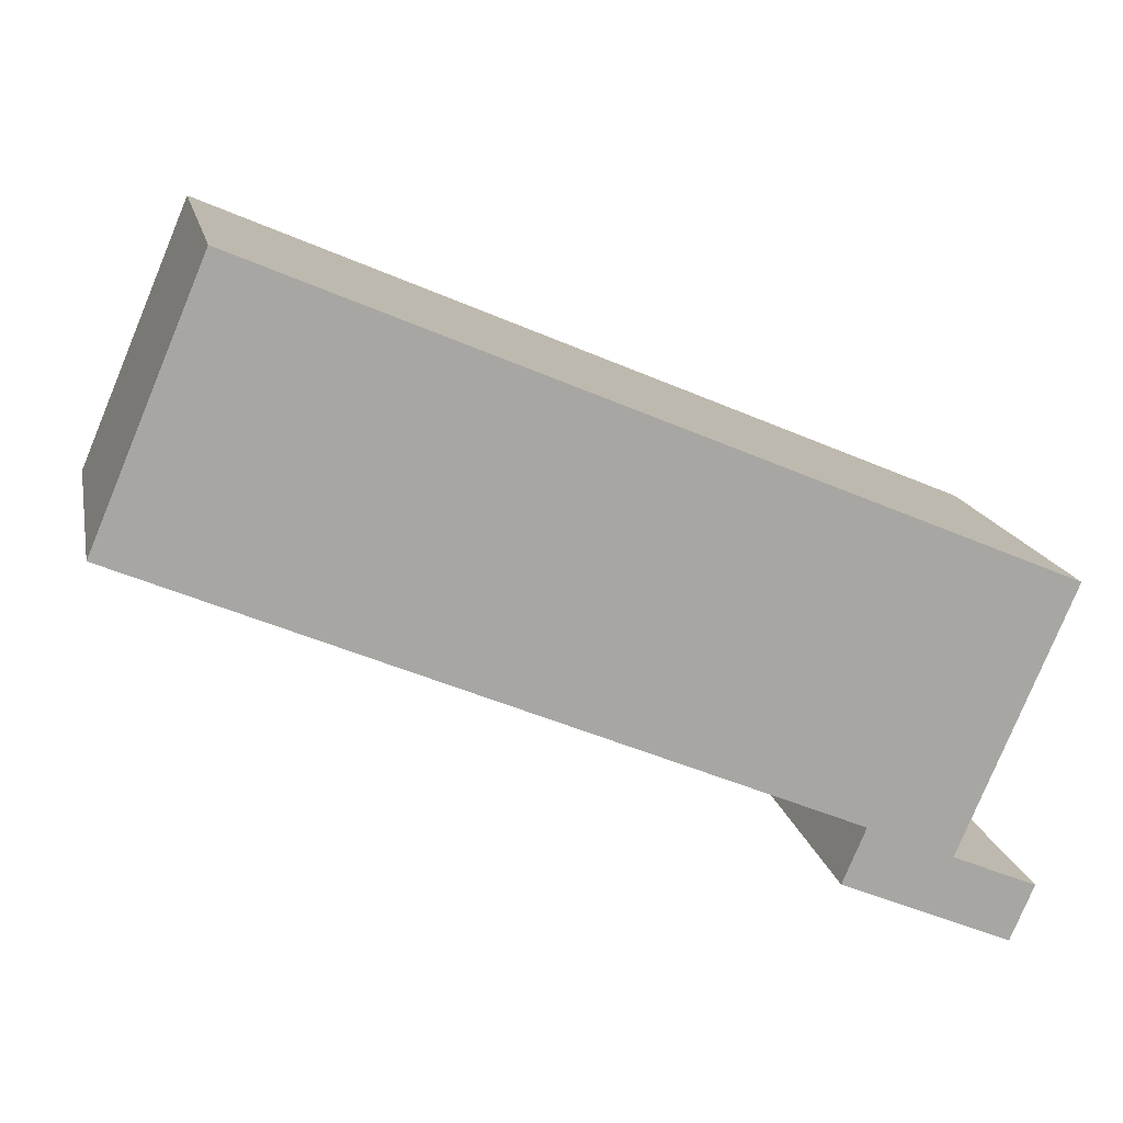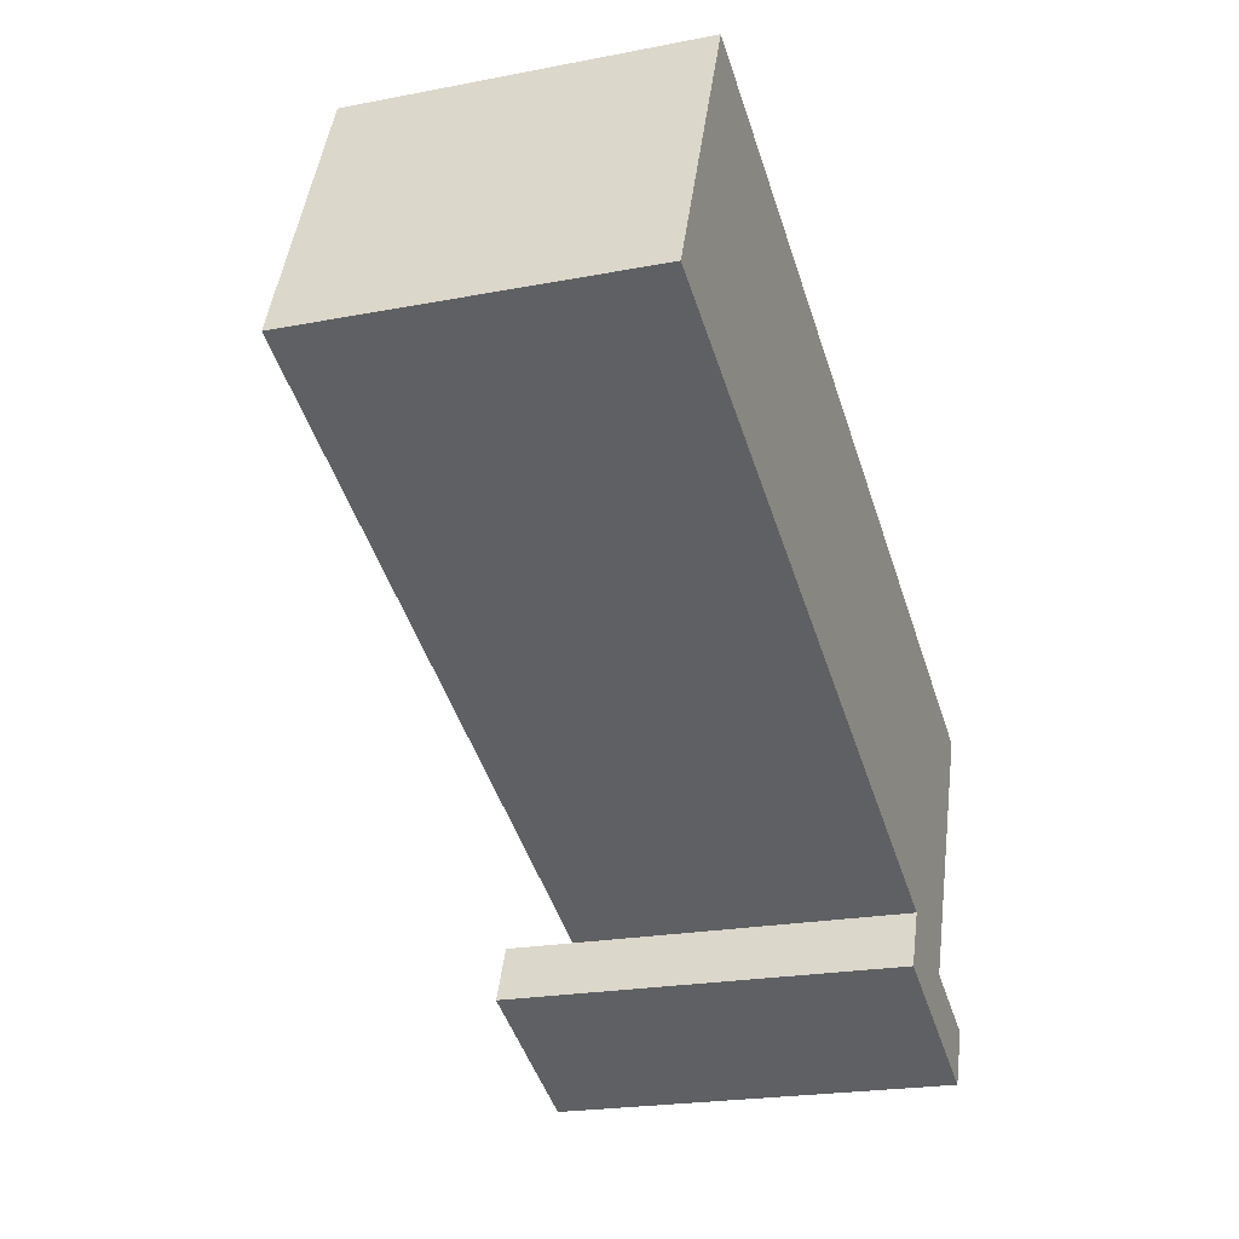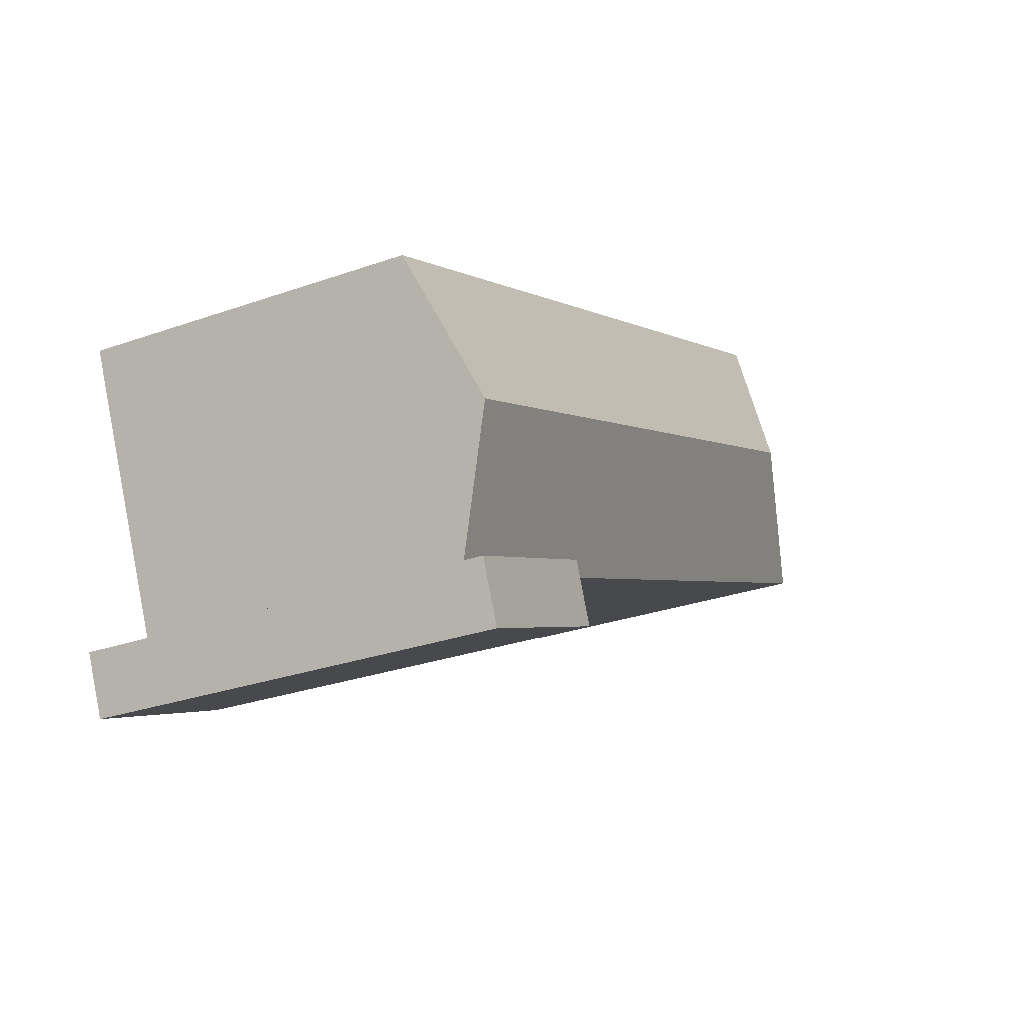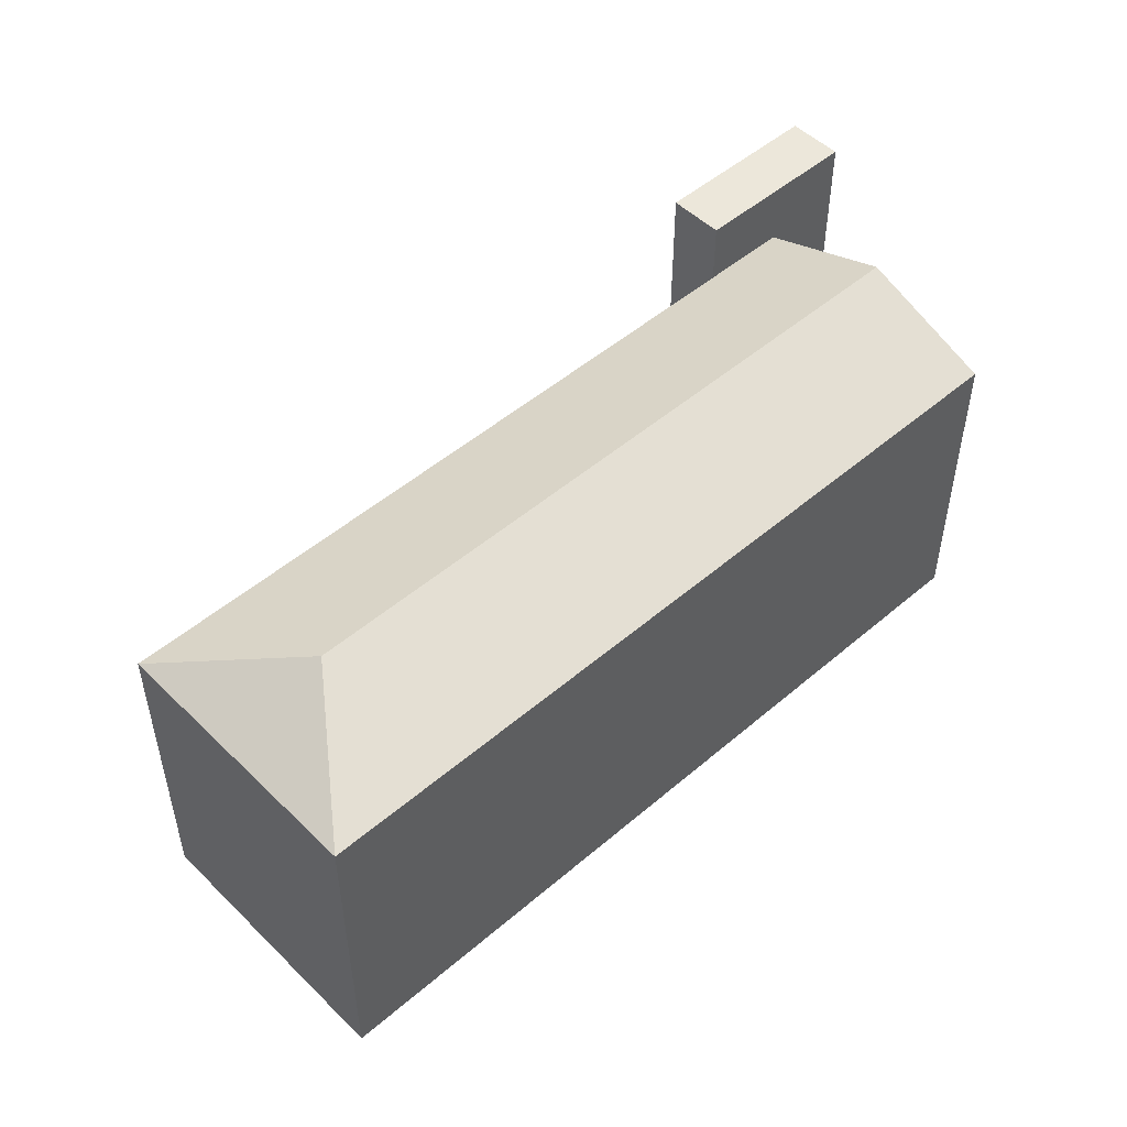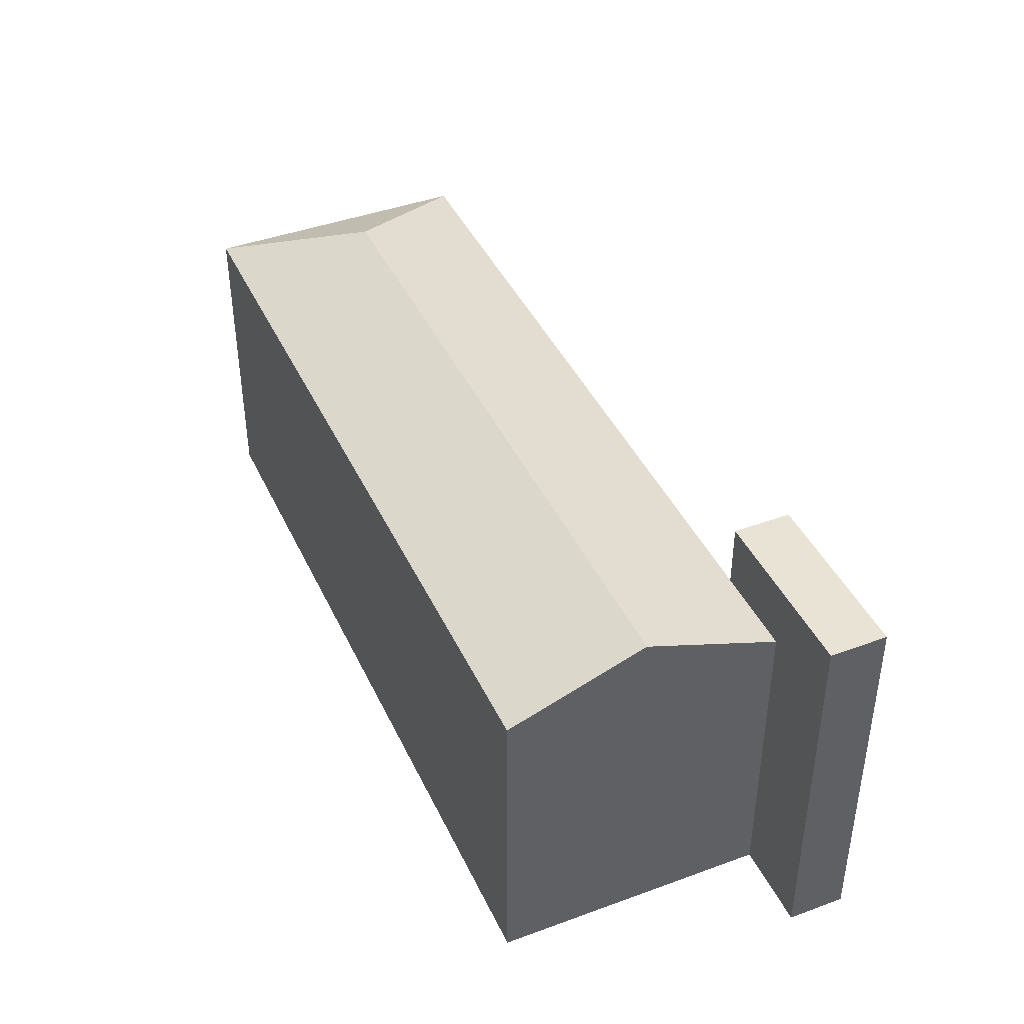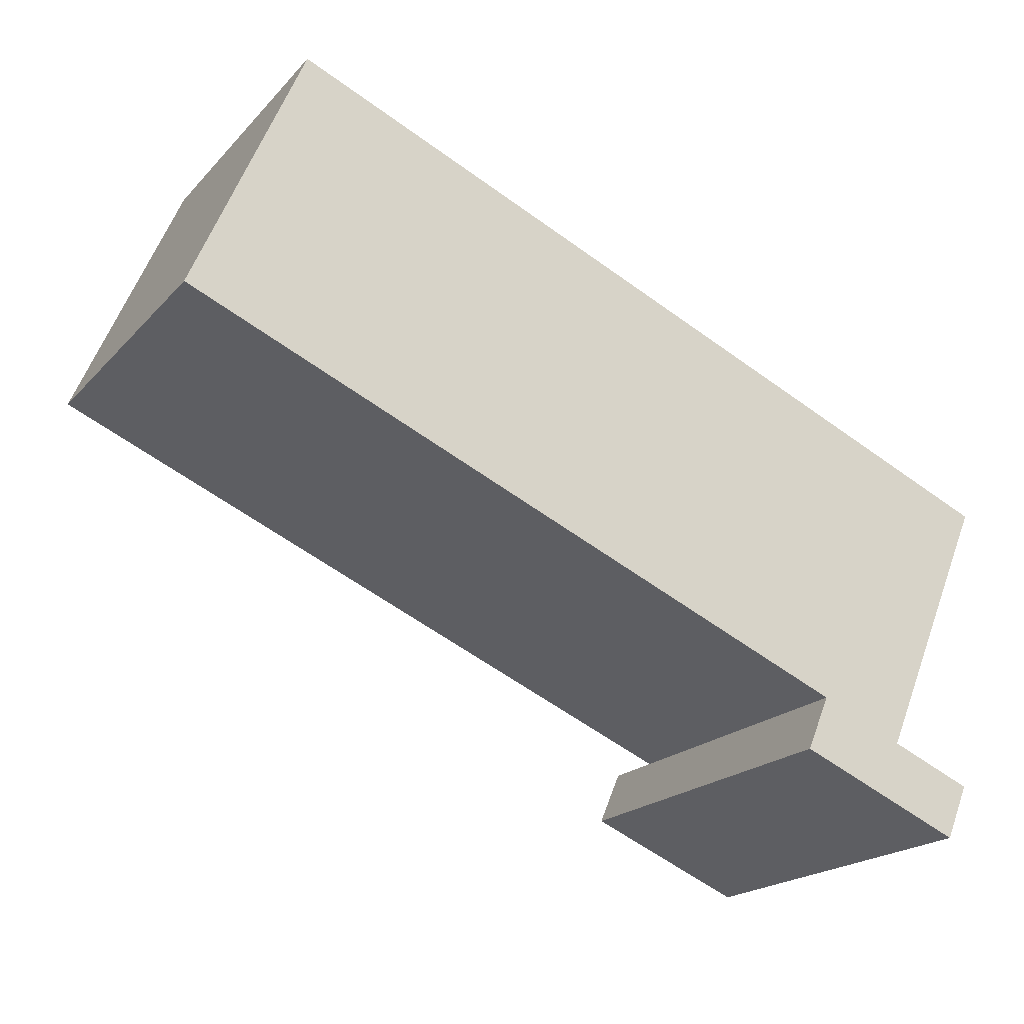
<metadata>
{"format":"obj","ext":"obj","renderer":"f3d","projection":"perspective","resolution":1024,"background":"white","views":[{"elev":15.8,"azim":-11.5,"up":"+Z"},{"elev":-21.8,"azim":-71.2,"up":"+Z"},{"elev":-28.2,"azim":118.2,"up":"+Z"},{"elev":50.3,"azim":-20.1,"up":"+Y"},{"elev":42.2,"azim":89.3,"up":"+Y"},{"elev":-19.8,"azim":-29.0,"up":"+Z"}]}
</metadata>
<code>
v  41.04 17.28 -17.46
v  8.092 20.03 4.691
v  43.97 20.03 -10.58
v  36.52 17.28 -15.54
v  0.0003688 17.28 -0.0005472
v  46.9 17.28 -3.687
v  5.863 17.28 13.78
v  44.2 20.8 -22.21
v  36.52 20.8 -15.54
v  45.42 20.8 -19.33
v  35.3 20.8 -18.42
v  44.2 1.36e-15 -22.21
v  36.52 9.516e-16 -15.54
v  35.29 1.128e-15 -18.42
v  41.04 1.069e-15 -17.46
v  45.42 1.183e-15 -19.33
v  5.862 -8.436e-16 13.78
v  0 0 0
v  46.9 2.257e-16 -3.686
v  45.42 17.28 -19.33
v  44.2 16.13 -22.21
v  35.3 16.13 -18.42
g defaultobject
f 1 2 3
f 2 1 4
f 2 4 5
f 6 2 7
f 2 6 3
f 8 9 10
f 9 8 11
f 7 2 5
f 12 13 14
f 13 12 15
f 15 12 16
f 13 17 18
f 17 13 19
f 19 13 15
f 16 1 15
f 1 16 20
f 1 9 4
f 9 1 20
f 9 20 10
f 14 21 12
f 21 14 22
f 21 22 8
f 8 22 11
f 13 22 14
f 22 13 4
f 22 4 11
f 11 4 9
f 12 20 16
f 20 12 21
f 20 21 8
f 20 8 10
f 19 7 17
f 7 19 6
f 15 6 19
f 6 15 1
f 6 1 3
f 18 7 5
f 7 18 17
f 13 5 4
f 5 13 18

</code>
